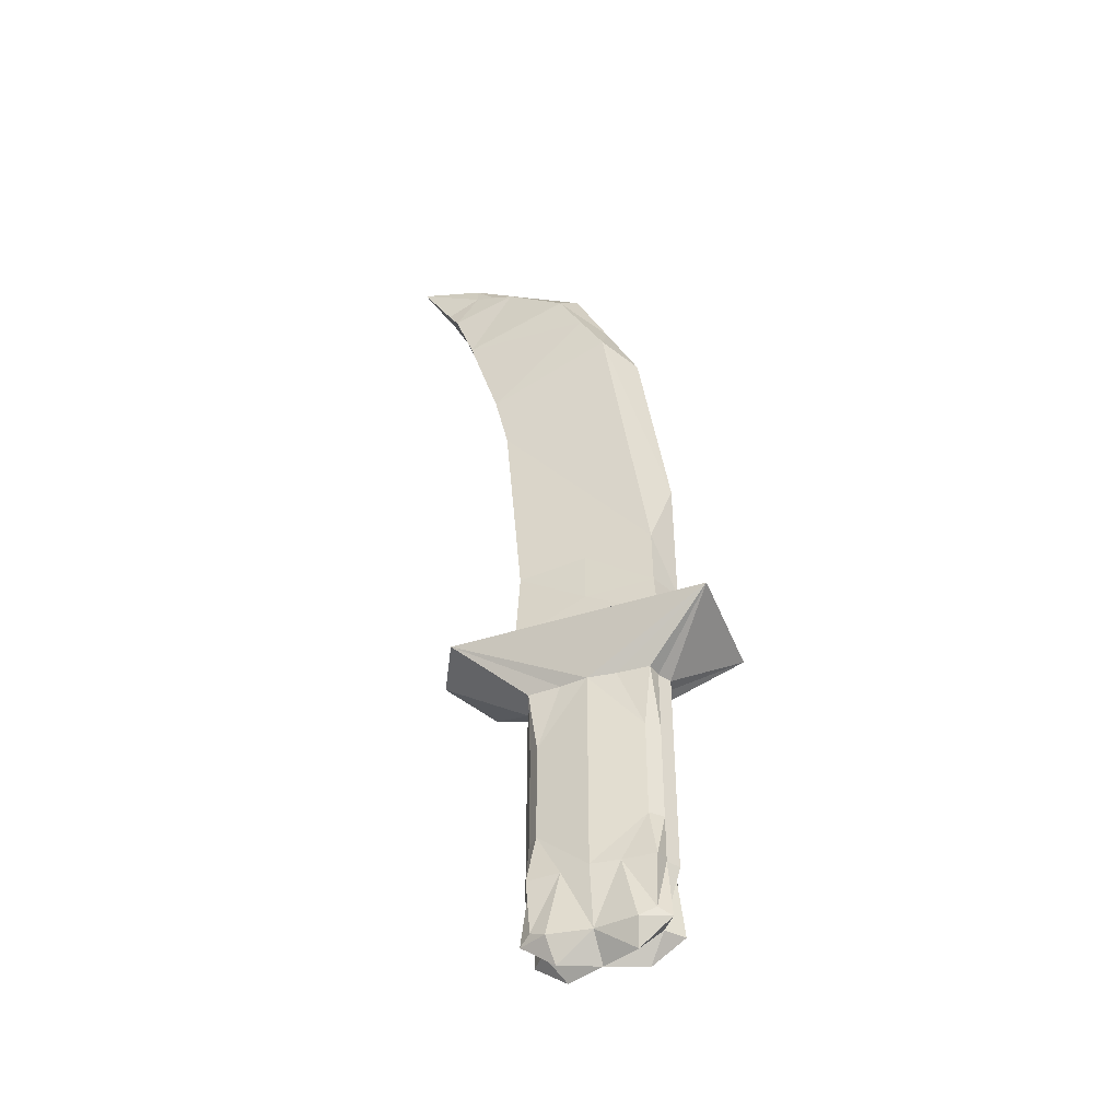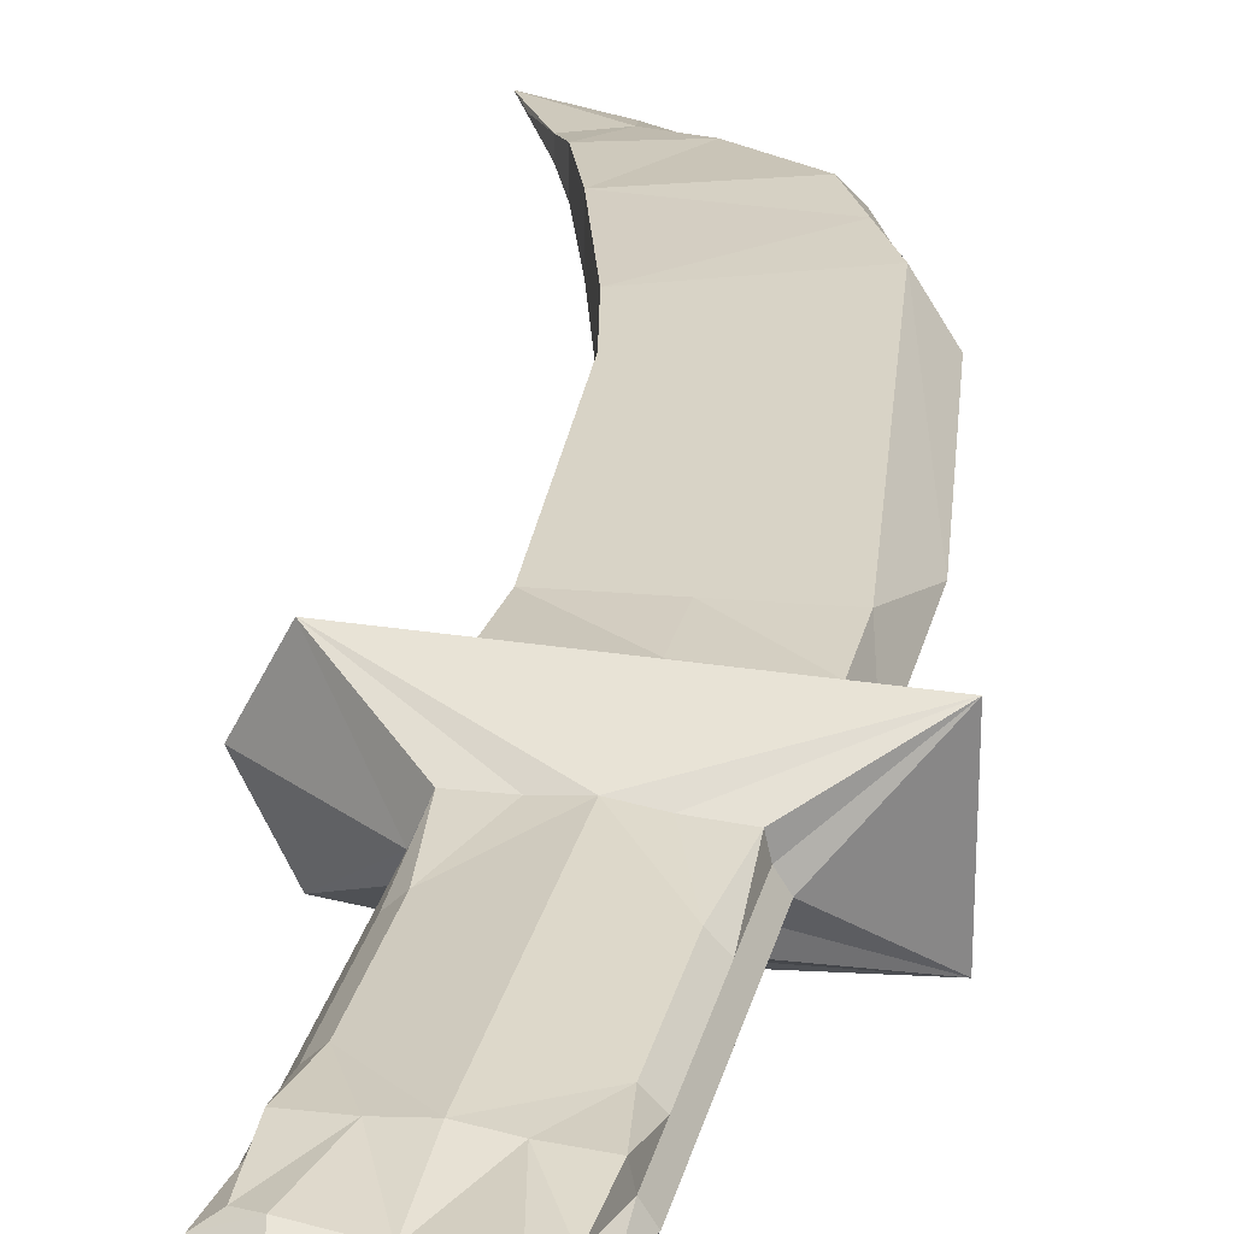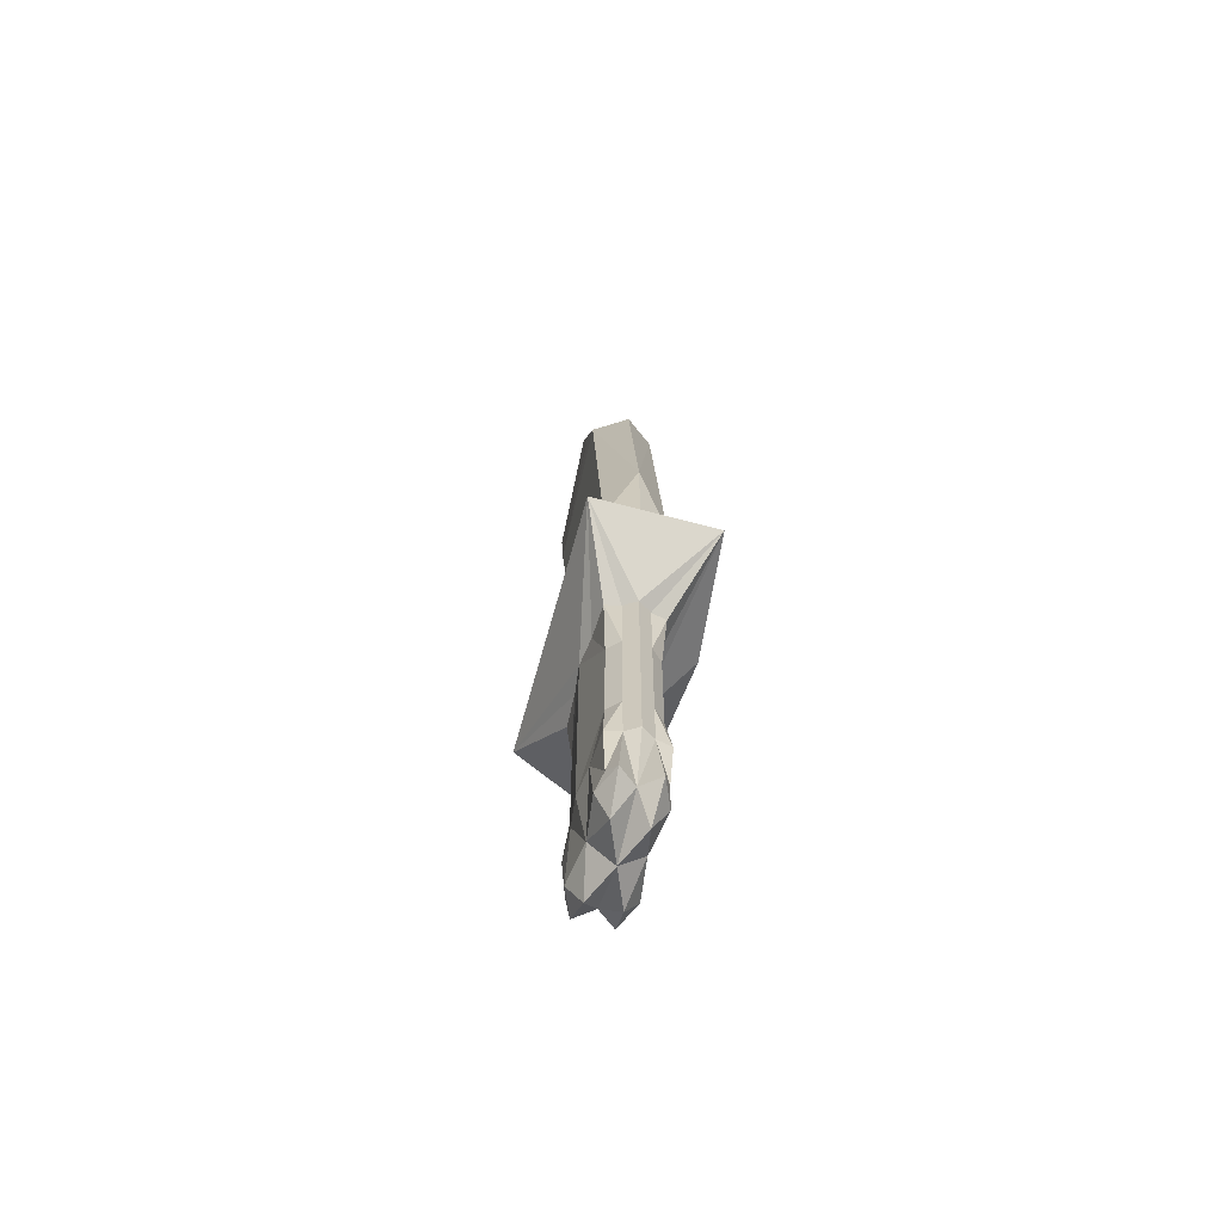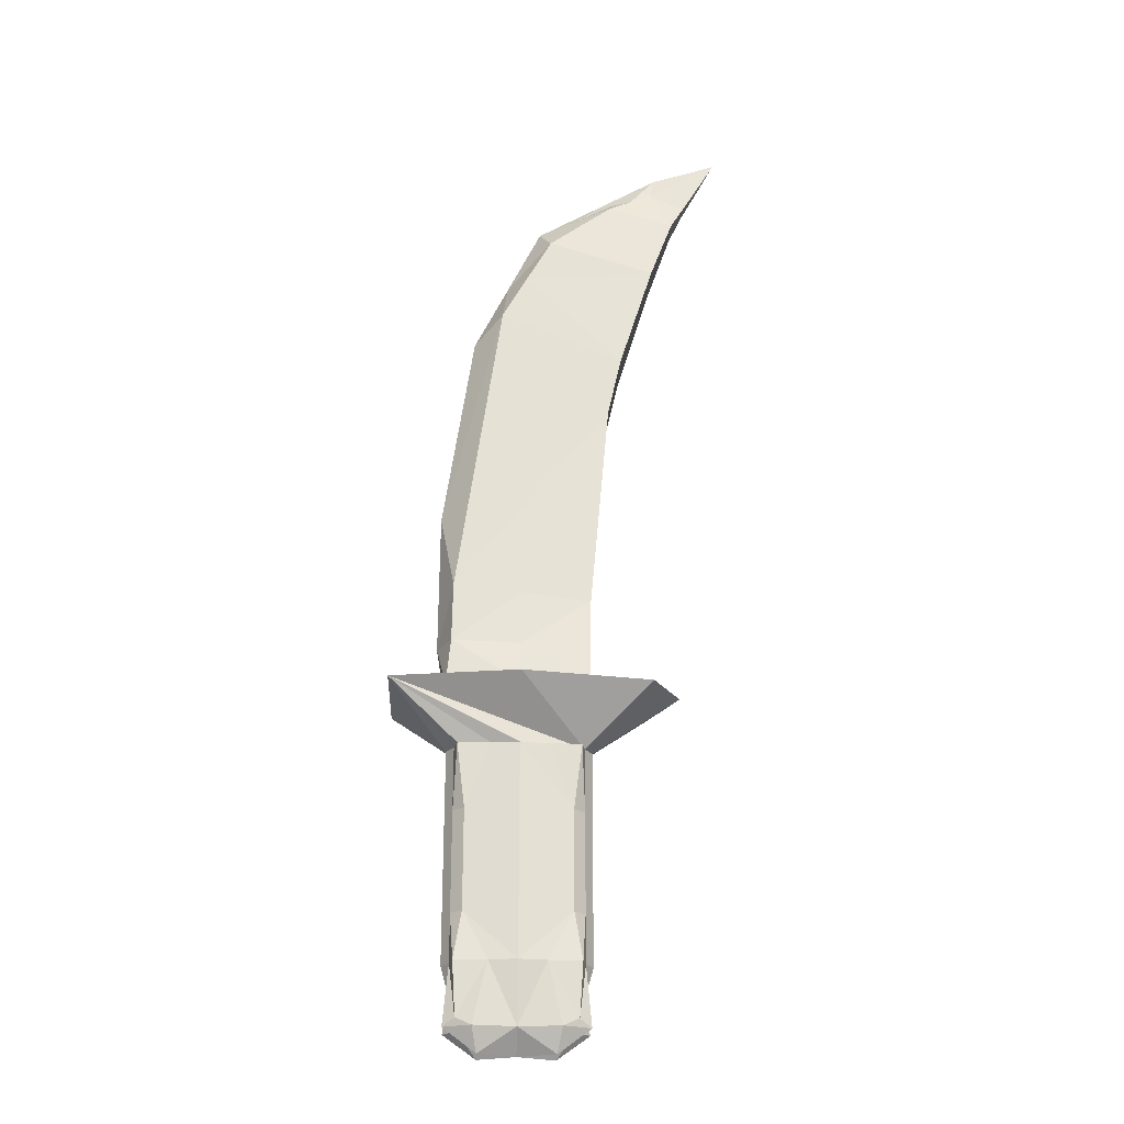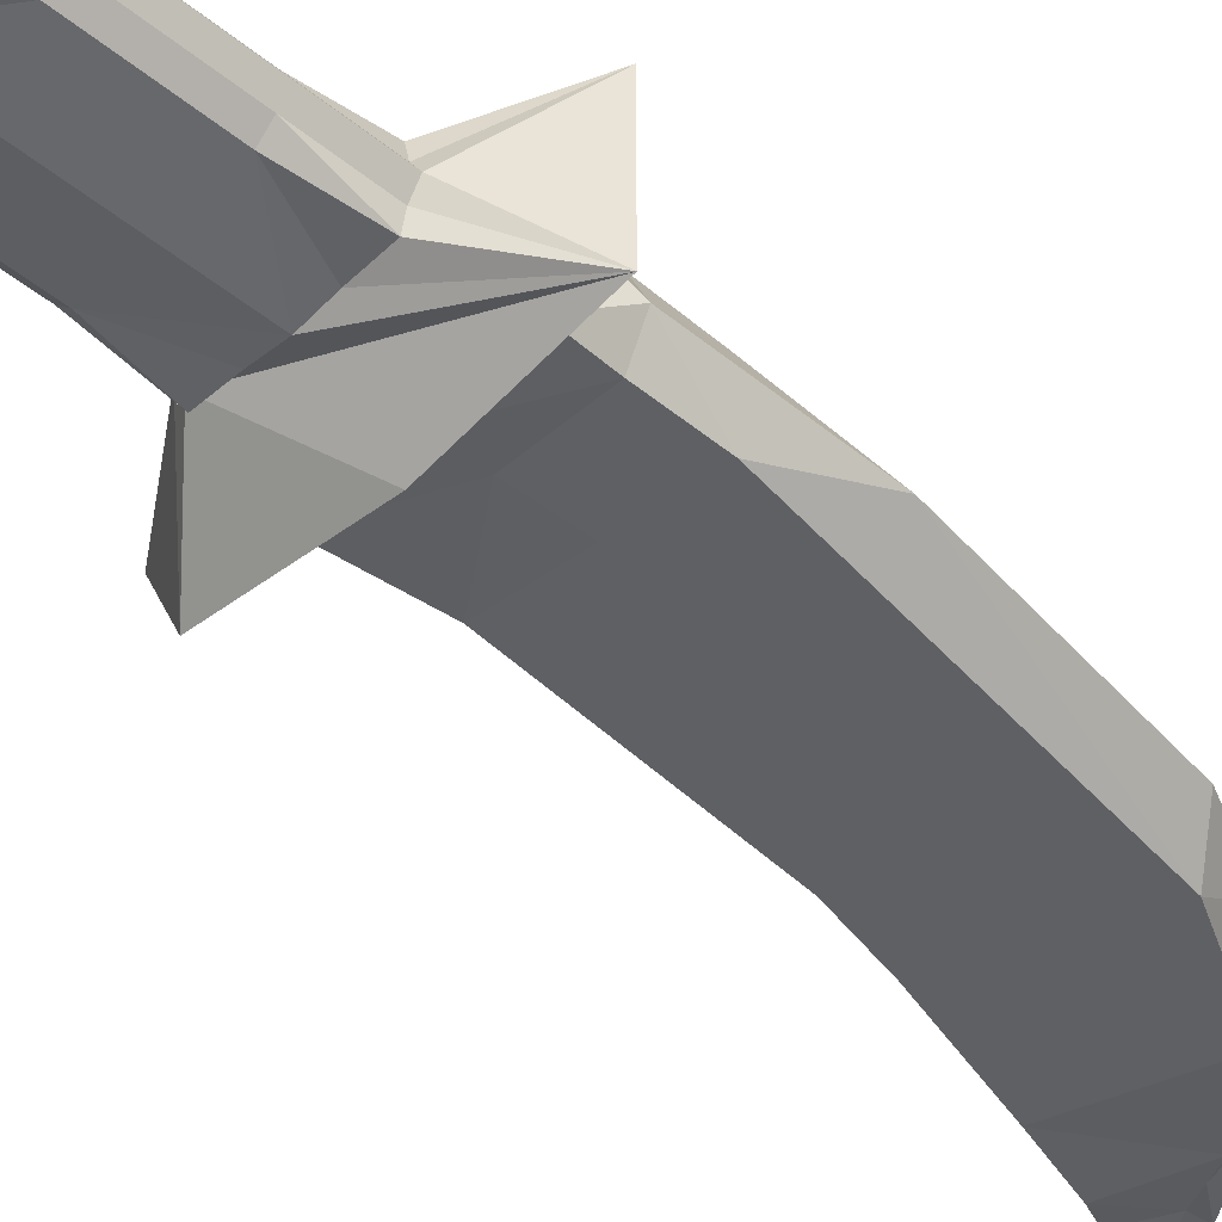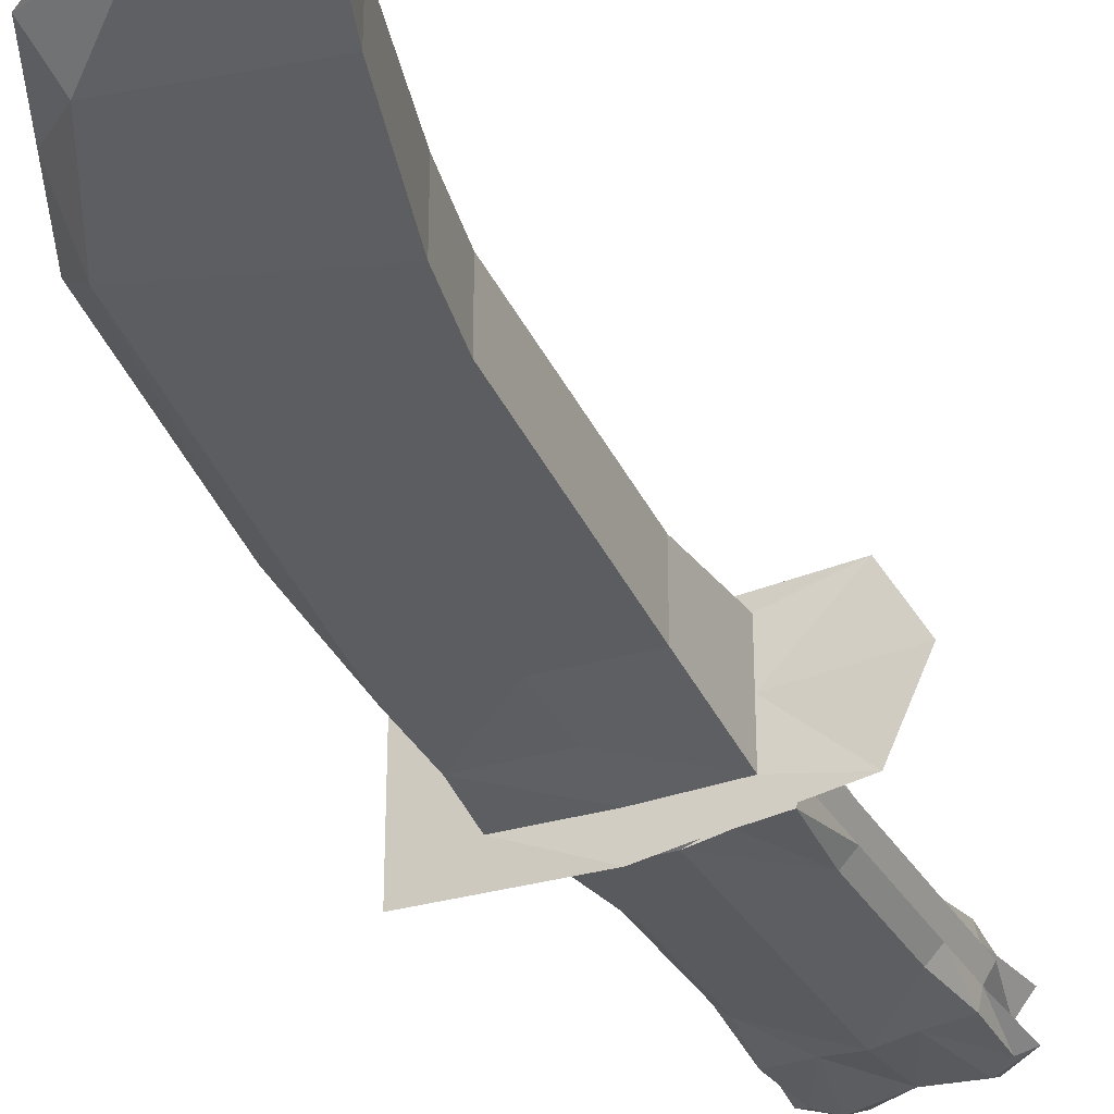
<metadata>
{"format":"obj","ext":"obj","renderer":"f3d","projection":"perspective","resolution":1024,"background":"white","views":[{"elev":-44.2,"azim":20.5,"up":"+Y"},{"elev":28.4,"azim":13.4,"up":"+Z"},{"elev":-63.5,"azim":74.8,"up":"+Y"},{"elev":-24.8,"azim":177.4,"up":"+Y"},{"elev":-45.3,"azim":46.6,"up":"+Z"},{"elev":-36.1,"azim":-152.2,"up":"+Z"}]}
</metadata>
<code>
o Cube.001
v 0.02162 0.01812 -0.006386
v 0.02162 0.01812 0.006884
v -0.00933 0.01812 -0.006386
v -0.00933 0.01812 0.006884
v -0.02852 0.1043 0.01642
v -0.02852 0.1043 -0.01593
v 0.04081 0.1043 0.01642
v 0.04081 0.1043 -0.01593
v -0.01224 0.1051 0.01238
v -0.01224 0.1051 -0.01188
v 0.02593 0.1051 0.009745
v 0.02593 0.1051 -0.009248
v 0.02471 0.1179 0.008602
v 0.02471 0.1179 -0.008104
v -0.01261 0.1297 0.008591
v -0.01261 0.1297 -0.008093
v 0.02444 0.1343 0.008309
v 0.02444 0.1343 -0.007811
v -0.01785 0.1882 0.007938
v -0.01785 0.1882 -0.00744
v -0.02166 0.2053 0.007946
v -0.02166 0.2053 -0.007448
v 0.01219 0.2192 0.008475
v 0.01219 0.2192 -0.007977
v -0.03104 0.2359 0.006437
v -0.03104 0.2359 -0.00594
v -0.00155 0.2446 0.007684
v -0.00155 0.2446 -0.007186
v -0.03747 0.254 0.004425
v -0.03747 0.254 -0.003927
v -0.01939 0.2596 0.004425
v -0.01939 0.2596 -0.003927
v -0.04126 0.2613 0.002281
v -0.04126 0.2613 -0.001784
v -0.03166 0.2659 0.002281
v -0.03166 0.2659 -0.001784
v -0.04738 0.2717 0.000249
v 0.02858 0.1179 0.000249
v 0.02839 0.157 0.000249
v 0.0201 0.2135 0.000249
v 0.001417 0.252 0.000249
v -0.05101 0.2786 0.000249
v -0.0328 0.2725 0.000249
v 0.006145 0.01603 -0.006078
v 0.02034 0.04506 0.006689
v -0.008051 0.04506 -0.006191
v 0.02034 0.04506 -0.006191
v 0.006145 0.01603 0.006576
v -0.008051 0.04506 0.006689
v -0.00865 0.01603 0.000249
v 0.02094 0.01603 0.000249
v -0.008051 0.07205 -0.006191
v 0.02034 0.07205 -0.006191
v 0.02034 0.07205 0.006689
v -0.008051 0.07205 0.006689
v -0.0368 0.1051 0.000249
v 0.006145 0.1051 -0.01979
v -0.01224 0.1051 0.000249
v 0.006145 0.1051 -0.01108
v 0.006238 0.1168 0.009466
v 0.006238 0.1168 -0.008969
v 0.005915 0.132 0.00845
v 0.005915 0.132 -0.007952
v 0.005322 0.2319 0.00808
v 0.005322 0.2319 -0.007582
v -0.02552 0.2628 -0.002855
v -0.02552 0.2628 0.003353
v -0.008985 0.2558 0.002337
v 0.01076 0.2327 0.000249
v -0.008985 0.2558 -0.001839
v -0.01569 0.2622 0.000249
v -0.02061 0.2625 0.001801
v -0.02061 0.2625 -0.001303
v 0.006145 0.009755 0.000249
v -0.0051 0.01603 -0.007642
v 0.02247 0.03226 0.007657
v -0.01018 0.03226 -0.007159
v 0.02247 0.03226 -0.007159
v 0.01739 0.01603 0.00814
v -0.0125 0.01603 0.004976
v 0.02479 0.01603 -0.004478
v -0.01018 0.08931 -0.007159
v 0.01739 0.01603 -0.007642
v -0.0051 0.01603 0.00814
v -0.01018 0.03226 0.007657
v -0.0125 0.01603 -0.004478
v 0.02479 0.01603 0.004976
v 0.02247 0.08931 -0.007159
v 0.02247 0.08931 0.007657
v -0.01018 0.08931 0.007657
v -0.01319 0.08931 0.000249
v -0.01106 0.07205 -0.003169
v -0.01106 0.07205 0.003667
v 0.006145 0.08931 0.009021
v 0.02548 0.08931 0.000249
v 0.02335 0.07205 0.003667
v 0.02335 0.07205 -0.003169
v 0.006145 0.08931 -0.008523
v 0.02335 0.04506 0.003667
v 0.02335 0.04506 -0.003169
v 0.02548 0.03226 0.000249
v 0.006145 0.03226 0.009021
v -0.01106 0.04506 -0.003169
v -0.01106 0.04506 0.003667
v -0.01319 0.03226 0.000249
v 0.006145 0.03226 -0.008523
v -0.00139 0.03226 -0.007555
v 0.01368 0.03226 -0.007555
v -0.01106 0.03226 0.003667
v -0.01106 0.03226 -0.003169
v 0.01368 0.03226 0.008053
v -0.00139 0.03226 0.008053
v 0.02335 0.03226 -0.003169
v 0.02335 0.03226 0.003667
v 0.01616 0.009755 -0.003885
v -0.003872 0.009755 -0.003885
v -0.003872 0.009755 0.004383
v 0.01368 0.08931 -0.007555
v 0.02335 0.08931 0.003667
v -0.00139 0.08931 0.008053
v -0.01106 0.08931 -0.003169
v -0.01106 0.08931 0.003667
v 0.01368 0.08931 0.008053
v 0.02335 0.08931 -0.003169
v -0.00139 0.08931 -0.007555
v 0.01616 0.009755 0.004383
f 79 87 2
f 70 71 41
f 26 32 28
f 26 22 21
f 39 23 17
f 60 15 9
f 34 29 33
f 19 22 20
f 21 19 23
f 1 83 108
f 92 103 105
f 77 46 107
f 67 72 43
f 36 34 42
f 15 16 58
f 31 72 67
f 71 72 68
f 32 73 70
f 23 69 64
f 11 12 38
f 34 37 42
f 24 39 18
f 44 75 107
f 42 35 43
f 42 33 35
f 38 12 14
f 35 29 67
f 25 31 29
f 42 43 36
f 42 37 33
f 14 12 59
f 30 36 66
f 27 69 41
f 24 69 40
f 6 58 10
f 13 11 38
f 28 69 65
f 9 5 7
f 65 24 22
f 76 45 111
f 80 84 4
f 75 86 3
f 83 81 115
f 99 76 114
f 96 45 99
f 103 77 110
f 48 79 111
f 49 93 104
f 109 50 80
f 4 109 80
f 85 104 109
f 110 3 86
f 50 110 86
f 43 71 73
f 97 47 53
f 113 51 81
f 1 113 81
f 78 100 113
f 114 2 87
f 51 114 87
f 115 51 74
f 44 115 74
f 44 116 75
f 116 50 86
f 50 117 80
f 48 117 74
f 101 113 100
f 52 103 92
f 93 90 122
f 99 114 101
f 7 5 94
f 121 8 98
f 48 126 79
f 51 126 74
f 85 4 112
f 79 126 87
f 28 32 70
f 70 73 71
f 41 28 70
f 26 30 32
f 21 25 26
f 25 29 26
f 29 30 26
f 39 40 23
f 60 62 15
f 9 11 60
f 11 13 60
f 33 37 34
f 34 30 29
f 19 21 22
f 19 15 62
f 62 60 13
f 13 17 62
f 17 23 19
f 62 17 19
f 23 64 21
f 64 27 25
f 21 64 25
f 106 98 53
f 98 118 53
f 118 88 53
f 47 78 108
f 78 1 108
f 53 47 106
f 108 106 47
f 105 91 92
f 91 121 92
f 121 82 92
f 82 52 92
f 103 110 105
f 52 82 125
f 125 98 52
f 98 106 52
f 107 75 3
f 106 107 46
f 46 52 106
f 3 77 107
f 43 35 67
f 72 71 43
f 15 19 20
f 16 10 58
f 15 20 16
f 58 9 15
f 31 68 72
f 31 27 68
f 27 41 68
f 41 71 68
f 32 66 73
f 23 40 69
f 24 40 39
f 107 106 44
f 106 108 44
f 108 83 44
f 14 18 38
f 18 39 38
f 33 29 35
f 29 31 67
f 25 27 31
f 59 10 61
f 10 16 61
f 16 63 61
f 61 14 59
f 66 32 30
f 30 34 36
f 27 64 69
f 24 65 69
f 59 57 10
f 57 6 10
f 6 56 58
f 39 17 38
f 17 13 38
f 28 41 69
f 8 57 12
f 57 59 12
f 58 56 5
f 9 58 5
f 7 8 11
f 8 12 11
f 11 9 7
f 63 16 20
f 22 26 65
f 26 28 65
f 63 20 18
f 20 22 24
f 18 20 24
f 14 61 63
f 18 14 63
f 54 89 123
f 123 94 54
f 94 102 54
f 111 79 2
f 102 111 45
f 45 54 102
f 2 76 111
f 80 117 84
f 75 116 86
f 83 1 81
f 99 45 76
f 96 54 45
f 103 46 77
f 111 102 48
f 102 112 48
f 112 84 48
f 49 55 93
f 109 105 50
f 4 85 109
f 85 49 104
f 110 77 3
f 50 105 110
f 73 66 43
f 66 36 43
f 97 100 47
f 113 101 51
f 1 78 113
f 78 47 100
f 114 76 2
f 51 101 114
f 115 81 51
f 44 83 115
f 44 74 116
f 116 74 50
f 50 74 117
f 48 84 117
f 97 53 88
f 124 95 97
f 95 101 97
f 97 101 100
f 97 88 124
f 52 46 103
f 109 104 105
f 104 93 105
f 93 55 90
f 122 91 93
f 91 105 93
f 101 95 96
f 95 119 96
f 101 96 99
f 119 89 96
f 89 54 96
f 57 8 121
f 91 122 90
f 6 57 121
f 6 121 91
f 5 56 91
f 56 6 91
f 89 119 7
f 94 123 7
f 123 89 7
f 90 120 5
f 120 94 5
f 91 90 5
f 8 7 95
f 7 119 95
f 95 124 8
f 124 88 8
f 88 118 8
f 118 98 8
f 98 125 121
f 125 82 121
f 48 74 126
f 51 87 126
f 112 102 49
f 102 94 55
f 49 102 55
f 120 90 55
f 94 120 55
f 4 84 112
f 49 85 112

</code>
